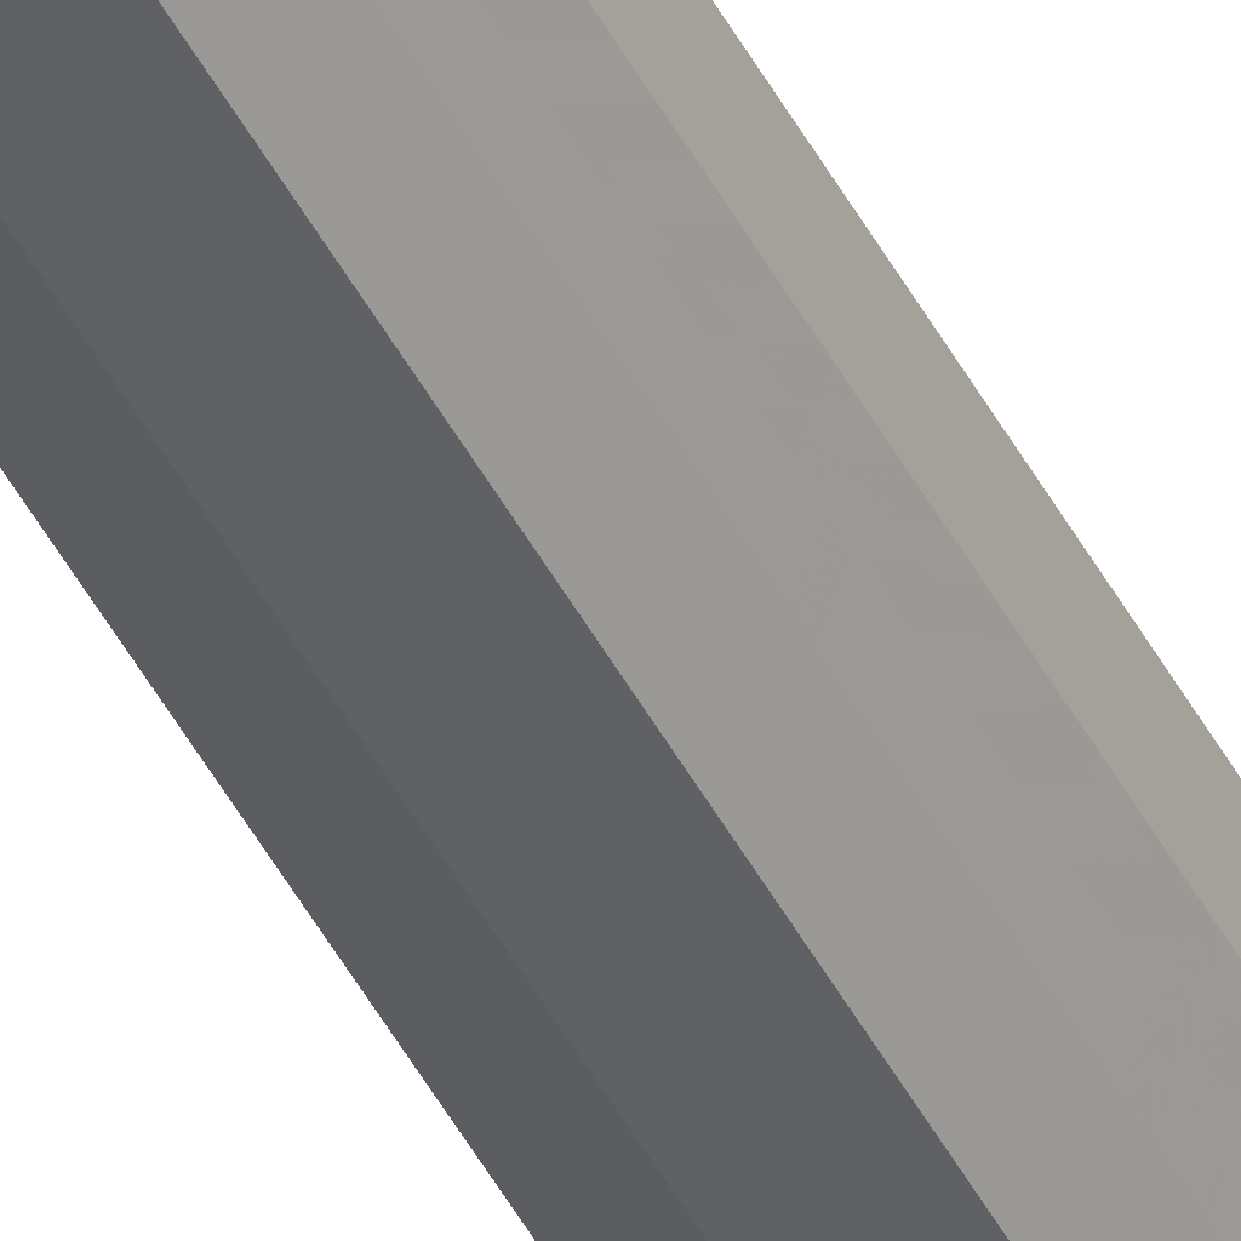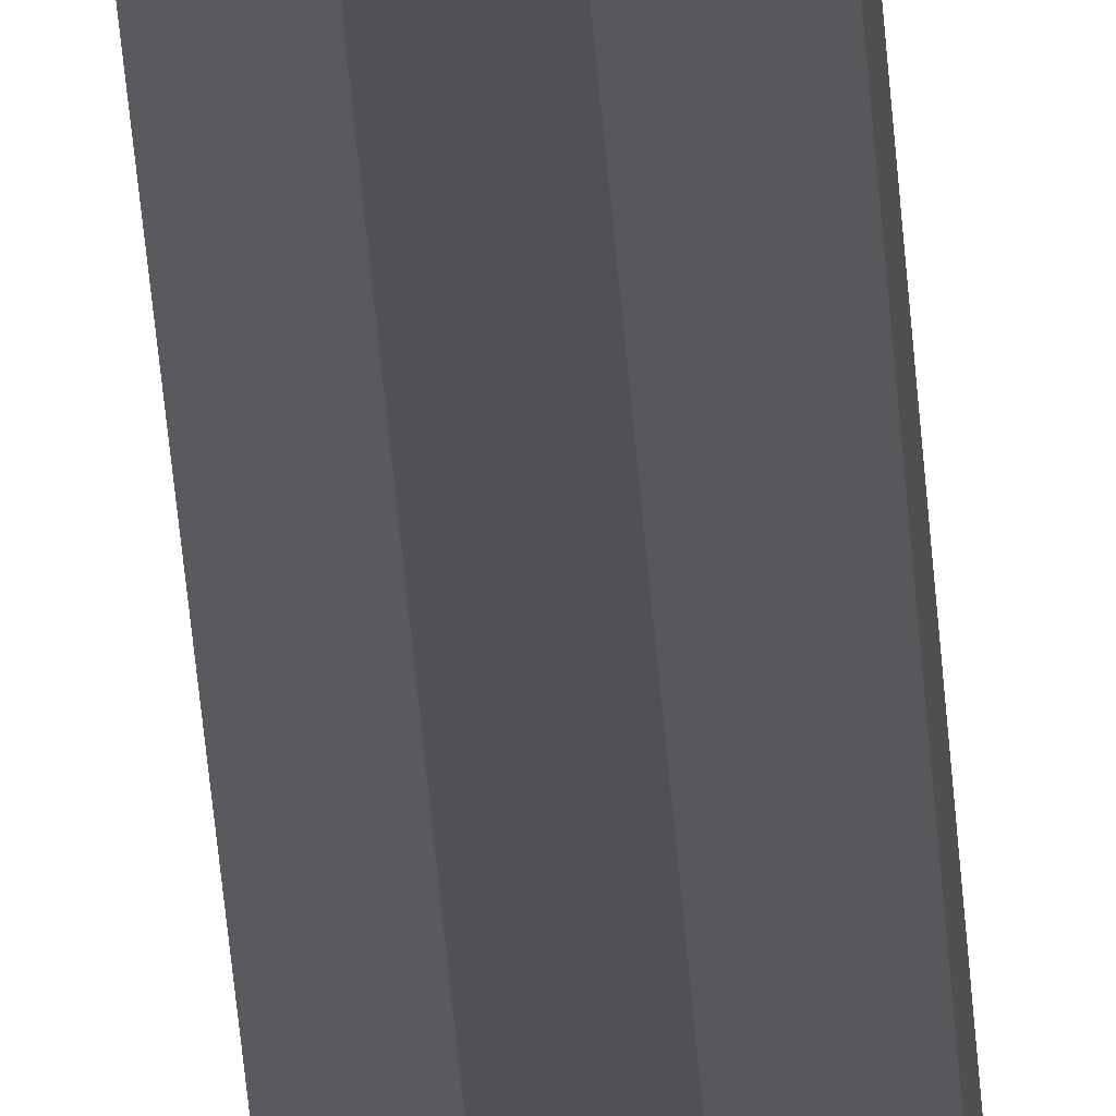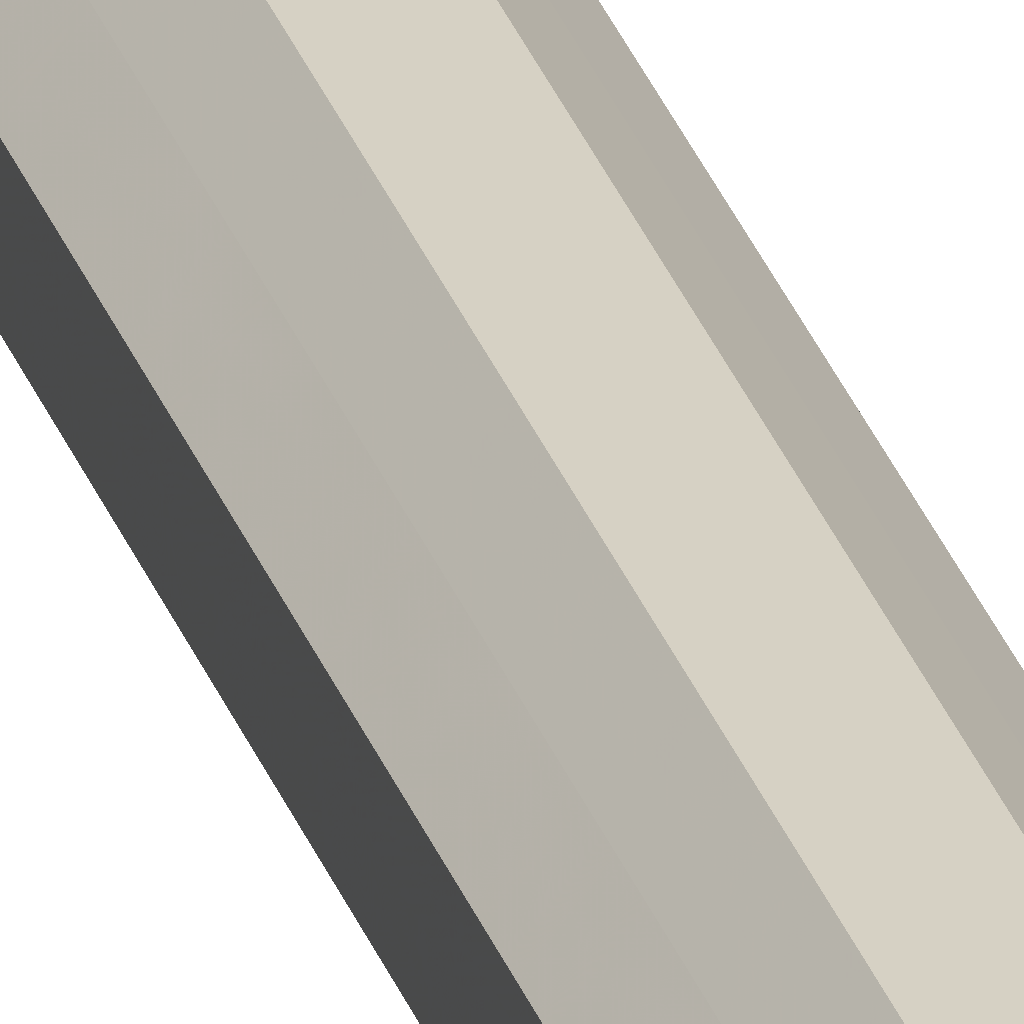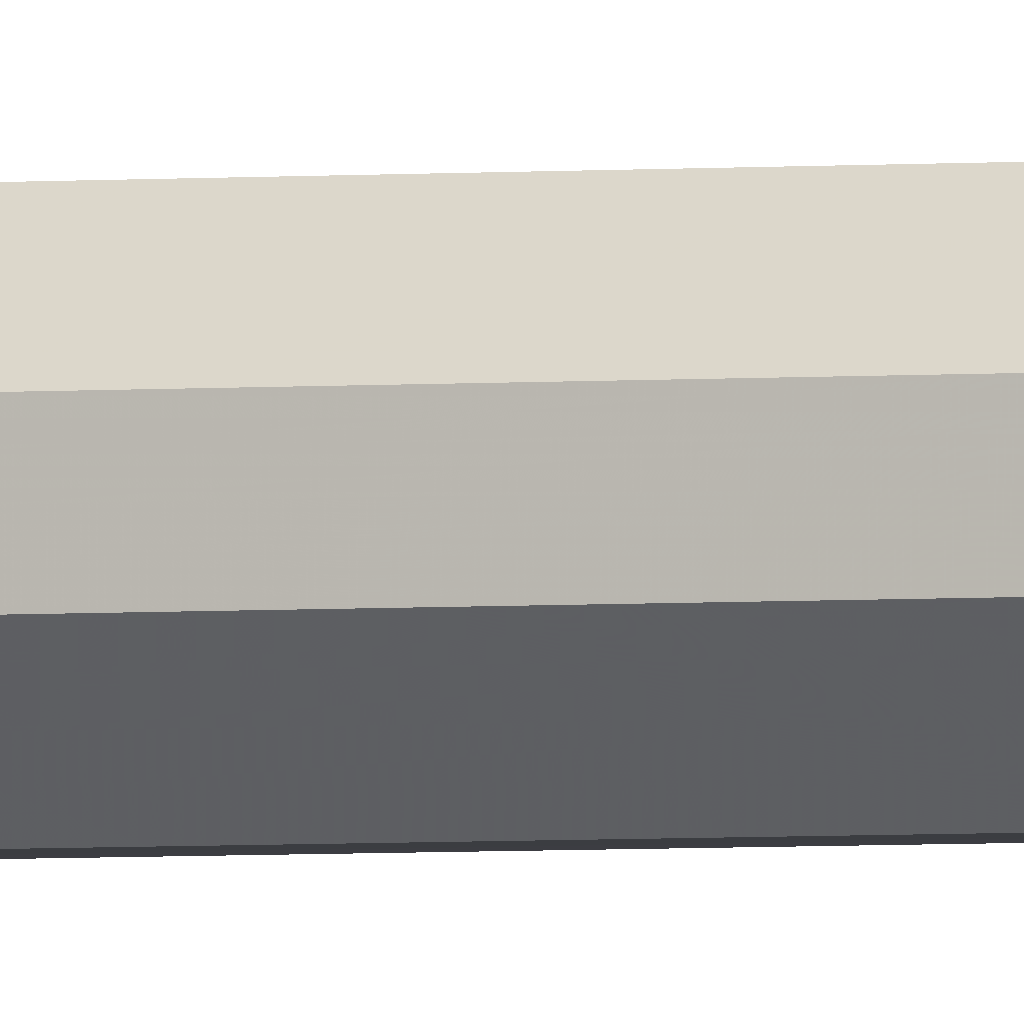
<metadata>
{"format":"obj","ext":"obj","renderer":"f3d","projection":"perspective","resolution":1024,"background":"white","views":[{"elev":-46.9,"azim":26.6,"up":"+Y"},{"elev":-20.4,"azim":2.1,"up":"+Y"},{"elev":26.9,"azim":-15.7,"up":"+Y"},{"elev":-2.8,"azim":110.0,"up":"+Y"}]}
</metadata>
<code>
o 11375
v 2243 1889 22.1
v 2243 1889 22.1
v 2243 1889 19.22
v 2243 1889 22.1
v 2243 1889 19.22
v 2243 1889 22.1
v 2243 1889 19.22
v 2243 1889 22.1
v 2243 1889 19.22
v 2243 1889 22.1
v 2243 1889 19.22
v 2243 1889 22.1
v 2243 1889 19.22
v 2243 1889 22.1
v 2243 1889 19.22
v 2243 1889 22.1
v 2243 1889 19.22
v 2243 1889 22.1
v 2243 1889 19.22
v 2243 1889 22.1
v 2243 1889 19.22
v 2243 1889 22.1
v 2243 1889 19.22
v 2243 1889 22.1
v 2243 1889 19.22
v 2243 1889 22.1
v 2243 1889 19.22
v 2243 1889 22.1
v 2243 1889 19.22
v 2243 1889 22.1
v 2243 1889 19.22
v 2243 1889 19.22
v 2243 1889 19.22
v 2243 1889 22.1
v 2243 1889 19.22
v 2243 1889 22.1
v 2243 1889 19.22
v 2243 1889 19.22
v 2243 1889 22.1
v 2243 1889 19.22
v 2243 1889 22.1
v 2243 1889 22.1
v 2243 1889 19.22
v 2243 1889 19.22
v 2243 1889 22.1
v 2243 1889 19.22
v 2243 1889 22.1
v 2243 1889 22.1
v 2243 1889 19.22
v 2243 1889 19.22
v 2243 1889 22.1
v 2243 1889 19.22
v 2243 1889 22.1
v 2243 1889 22.1
v 2243 1889 19.22
v 2243 1889 19.22
v 2243 1889 22.1
v 2243 1889 19.22
v 2243 1889 22.1
v 2243 1889 22.1
v 2243 1889 19.22
v 2243 1889 19.22
v 2243 1889 22.1
v 2243 1889 22.1
v 2243 1889 22.1
v 2243 1889 22.1
v 2243 1889 22.1
v 2243 1889 22.1
v 2243 1889 22.1
v 2243 1889 22.1
v 2243 1889 22.1
v 2243 1889 22.1
v 2243 1889 22.1
v 2243 1889 22.1
v 2243 1889 22.1
v 2243 1889 22.1
v 2243 1889 22.1
v 2243 1889 22.1
v 2243 1889 22.1
v 2243 1889 22.1
v 2243 1889 22.1
v 2243 1889 19.22
v 2243 1889 19.22
v 2243 1889 19.22
v 2243 1889 19.22
v 2243 1889 19.22
v 2243 1889 19.22
v 2243 1889 19.22
v 2243 1889 19.22
v 2243 1889 19.22
v 2243 1889 19.22
v 2243 1889 19.22
v 2243 1889 19.22
v 2243 1889 19.22
v 2243 1889 19.22
v 2243 1889 19.22
v 2243 1889 19.22
v 2243 1889 19.22
f 1 2 3
f 2 4 5
f 6 1 7
f 4 8 9
f 10 6 11
f 8 12 13
f 14 10 15
f 12 16 17
f 18 14 19
f 16 20 21
f 22 18 23
f 20 24 25
f 26 22 27
f 24 28 29
f 30 26 31
f 28 30 32
f 33 34 35
f 35 36 37
f 38 39 33
f 40 41 38
f 37 42 43
f 44 45 40
f 46 47 44
f 43 48 49
f 50 51 46
f 52 53 50
f 49 54 55
f 56 57 52
f 58 59 56
f 55 60 61
f 62 63 58
f 61 64 62
f 65 66 67
f 65 68 66
f 65 67 69
f 65 70 68
f 65 69 71
f 65 72 70
f 65 71 73
f 65 74 72
f 65 73 75
f 65 76 74
f 65 75 77
f 65 78 76
f 65 77 79
f 65 80 78
f 65 79 81
f 65 81 80
f 82 83 84
f 82 85 83
f 82 84 86
f 82 87 85
f 82 86 88
f 82 89 87
f 82 88 90
f 82 91 89
f 82 90 92
f 82 93 91
f 82 92 94
f 82 95 93
f 82 94 96
f 82 97 95
f 82 96 98
f 82 98 97

</code>
